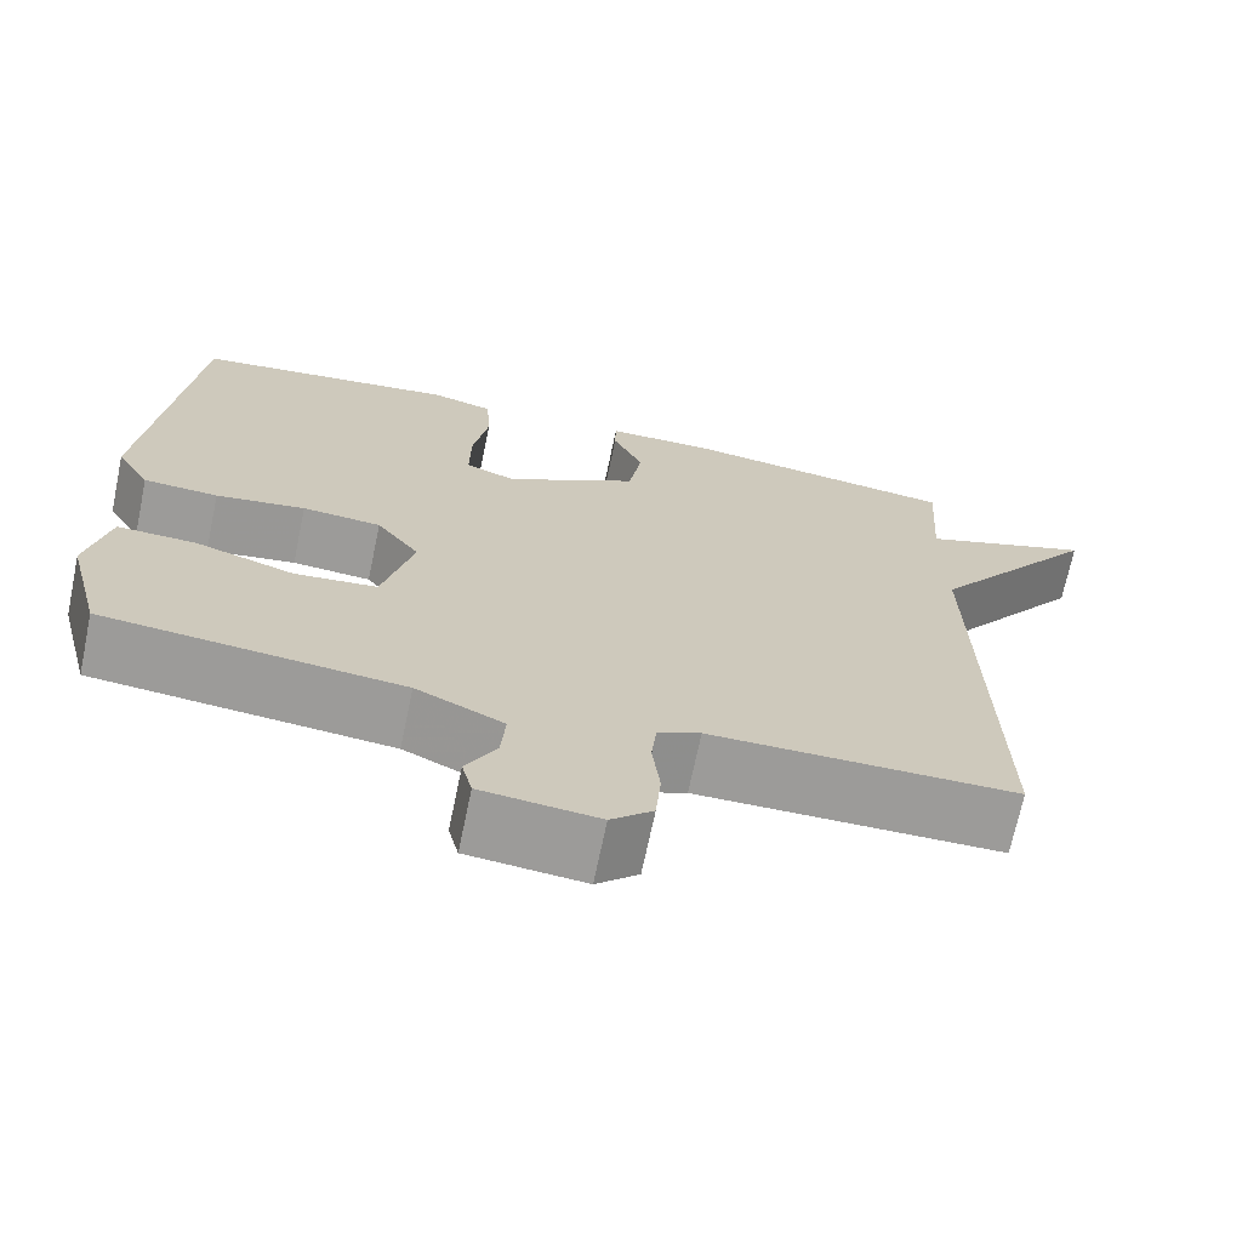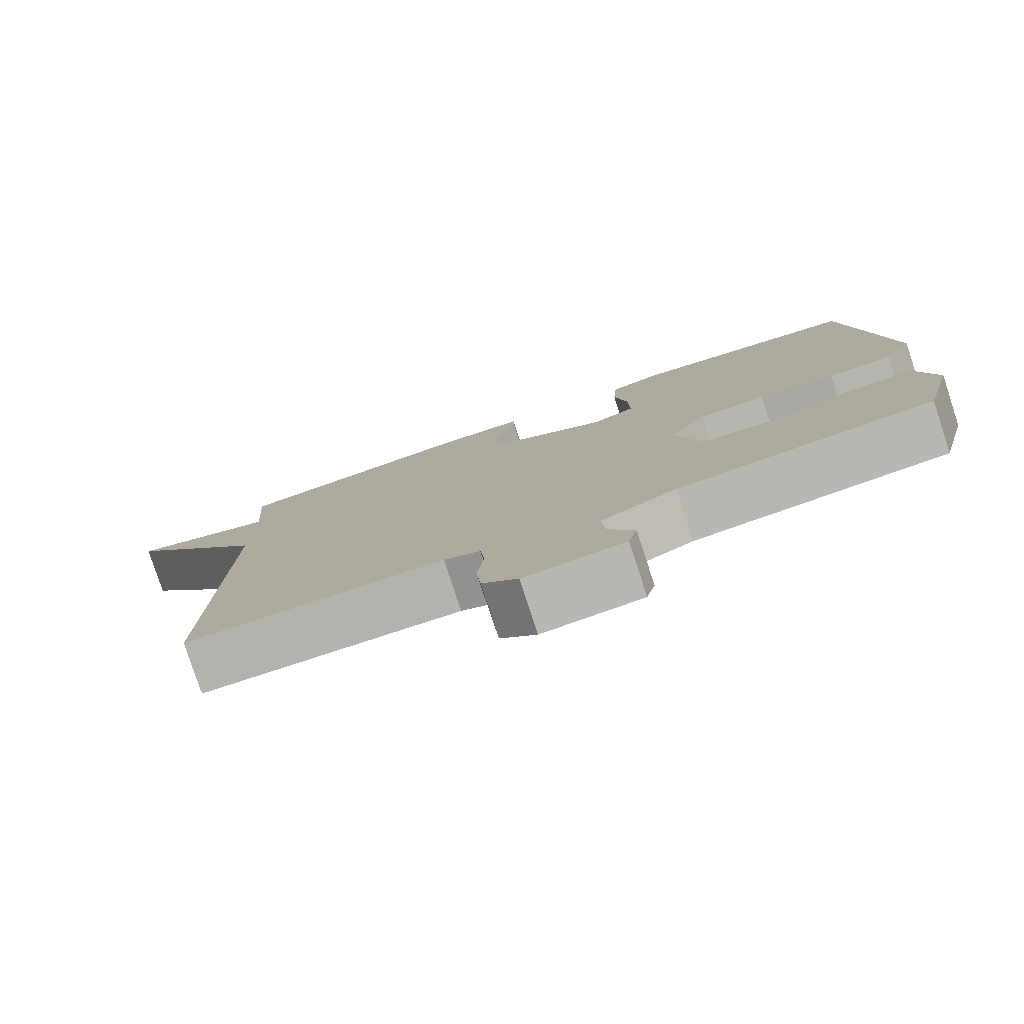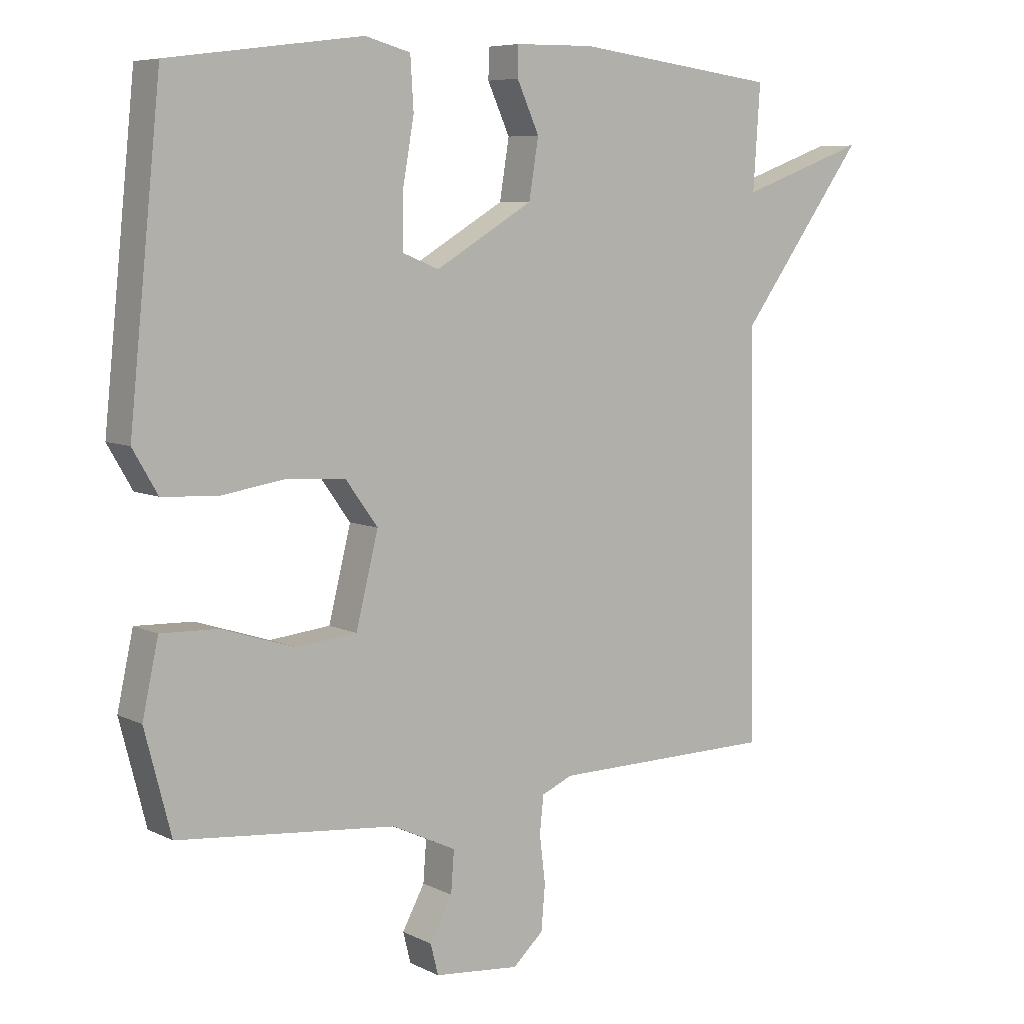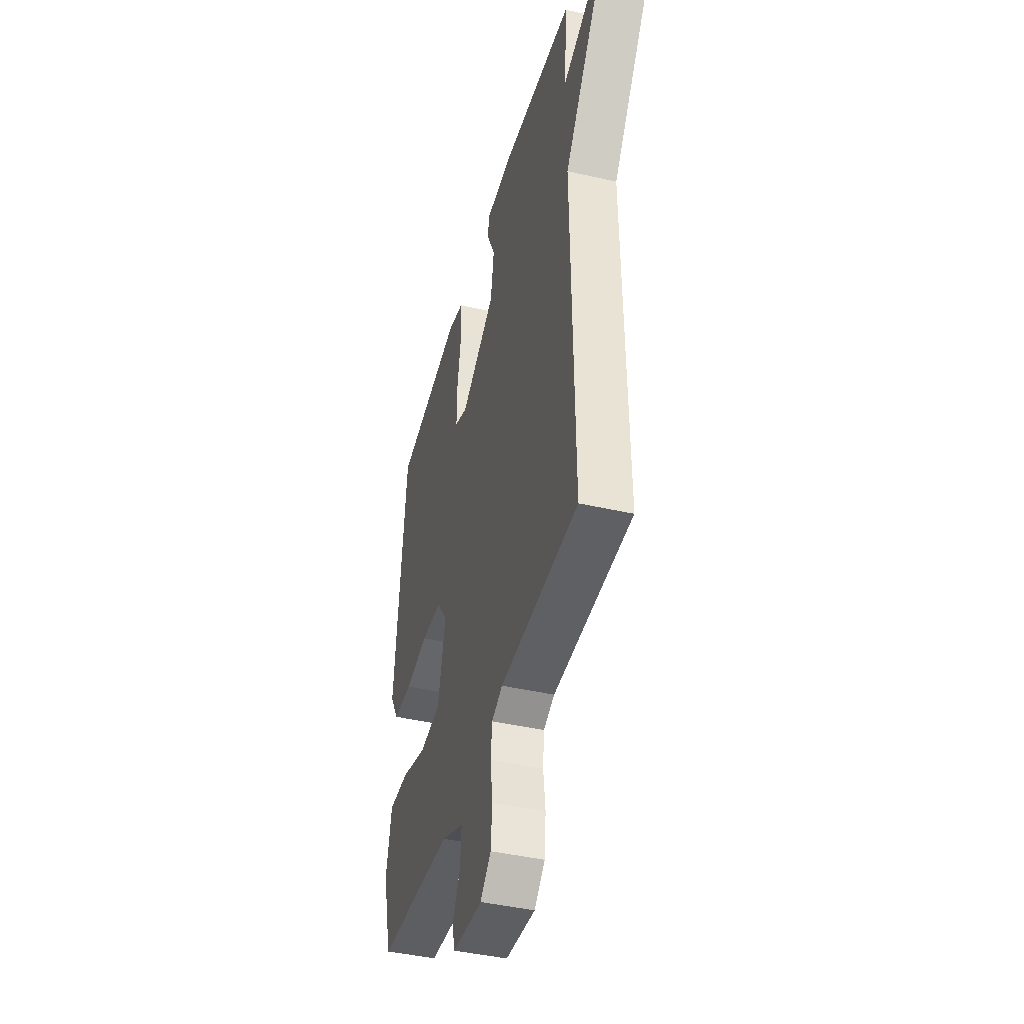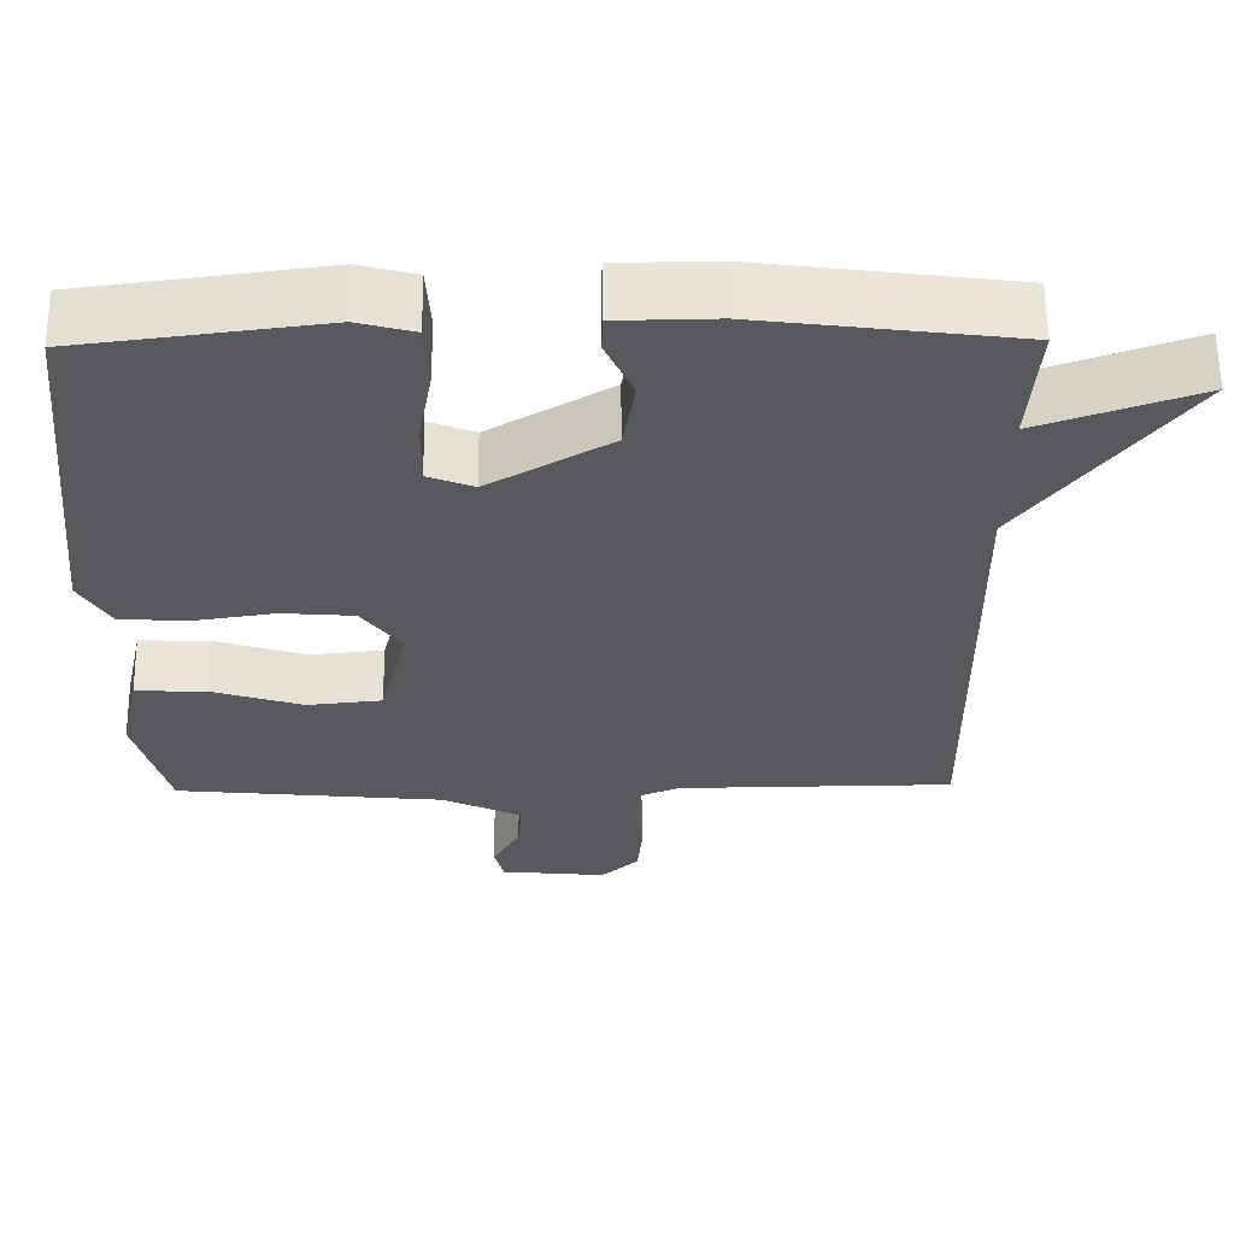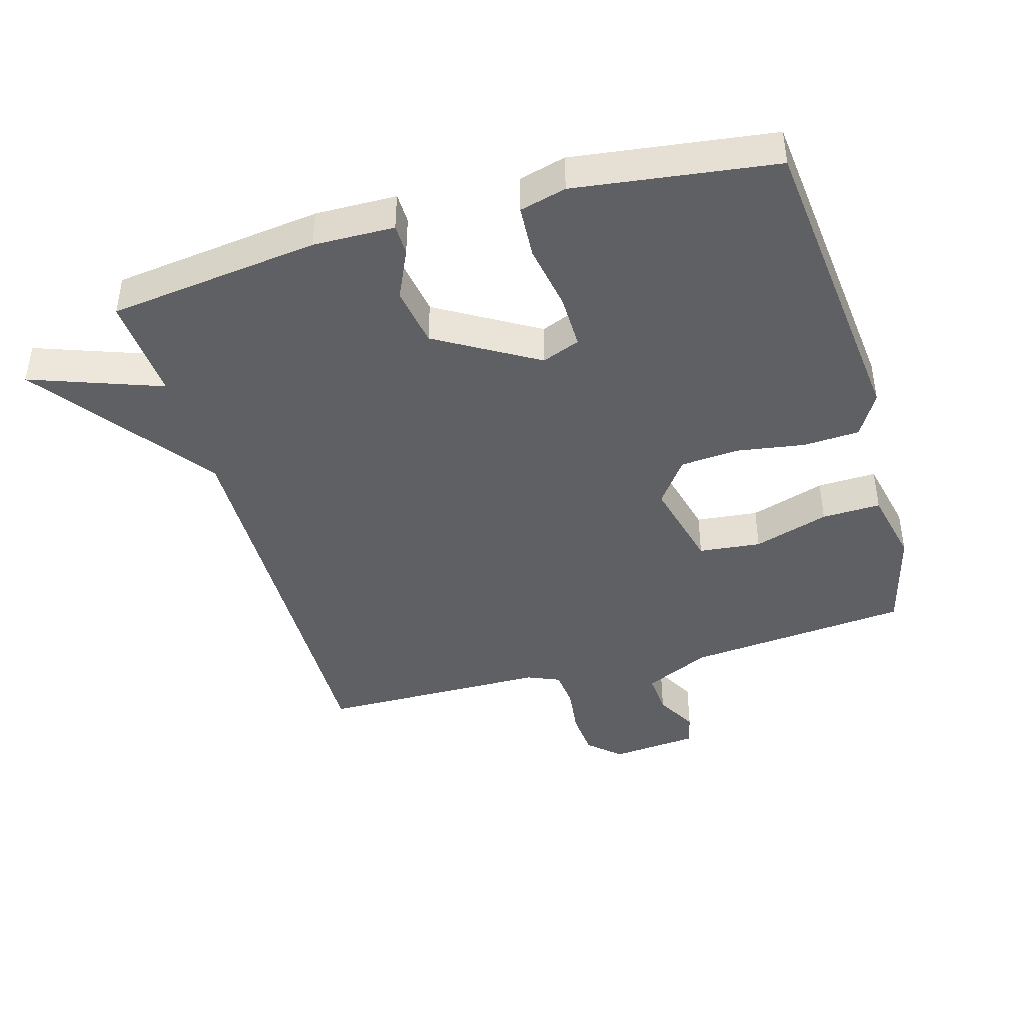
<metadata>
{"format":"obj","ext":"obj","renderer":"f3d","projection":"perspective","resolution":1024,"background":"white","views":[{"elev":-69.7,"azim":168.2,"up":"+Z"},{"elev":-79.8,"azim":18.2,"up":"+Z"},{"elev":7.1,"azim":144.0,"up":"+Z"},{"elev":-43.2,"azim":-105.2,"up":"+Z"},{"elev":60.5,"azim":179.5,"up":"+Z"},{"elev":-42.6,"azim":15.9,"up":"+Y"}]}
</metadata>
<code>
v 0.5 0.07 -0.5
v 0.158 0.07 -0.533
v 0.057 0.07 -0.581
v 0.062 0.07 -0.646
v 0.097 0.07 -0.711
v 0.085 0.07 -0.759
v -0.049 0.07 -0.772
v -0.097 0.07 -0.728
v -0.103 0.07 -0.658
v -0.094 0.07 -0.583
v -0.1 0.07 -0.525
v -0.149 0.07 -0.504
v -0.5 0.07 -0.5
v -0.489 0.07 0.138
v -0.689 0.07 0.41
v -0.489 0.07 0.338
v -0.5 0.07 0.5
v -0.179 0.07 0.541
v -0.055 0.07 0.539
v -0.054 0.07 0.492
v -0.089 0.07 0.415
v -0.074 0.07 0.323
v 0.08 0.07 0.232
v 0.138 0.07 0.255
v 0.137 0.07 0.338
v 0.119 0.07 0.44
v 0.124 0.07 0.521
v 0.195 0.07 0.54
v 0.5 0.07 0.5
v 0.55 0.07 0.017
v 0.511 0.07 -0.05
v 0.425 0.07 -0.055
v 0.322 0.07 -0.039
v 0.231 0.07 -0.046
v 0.181 0.07 -0.115
v 0.216 0.07 -0.256
v 0.311 0.07 -0.266
v 0.426 0.07 -0.229
v 0.516 0.07 -0.226
v 0.541 0.07 -0.341
v 0.5 0 -0.5
v 0.158 0 -0.533
v 0.057 0 -0.581
v 0.062 0 -0.646
v 0.097 0 -0.711
v 0.085 0 -0.759
v -0.049 0 -0.772
v -0.097 0 -0.728
v -0.103 0 -0.658
v -0.094 0 -0.583
v -0.1 0 -0.525
v -0.149 0 -0.504
v -0.5 0 -0.5
v -0.489 0 0.138
v -0.689 0 0.41
v -0.489 0 0.338
v -0.5 0 0.5
v -0.179 0 0.541
v -0.055 0 0.539
v -0.054 0 0.492
v -0.089 0 0.415
v -0.074 0 0.323
v 0.08 0 0.232
v 0.138 0 0.255
v 0.137 0 0.338
v 0.119 0 0.44
v 0.124 0 0.521
v 0.195 0 0.54
v 0.5 0 0.5
v 0.55 0 0.017
v 0.511 0 -0.05
v 0.425 0 -0.055
v 0.322 0 -0.039
v 0.231 0 -0.046
v 0.181 0 -0.115
v 0.216 0 -0.256
v 0.311 0 -0.266
v 0.426 0 -0.229
v 0.516 0 -0.226
v 0.541 0 -0.341
f 40 1 2
f 39 40 2
f 38 39 2
f 37 38 2
f 36 37 2 3
f 35 36 3
f 31 32 33
f 30 31 33
f 29 30 33
f 28 29 33
f 27 28 33
f 26 27 33
f 25 26 33
f 24 25 33 34
f 23 24 34 35
f 19 20 21
f 18 19 21
f 17 18 21
f 16 17 21
f 16 21 22
f 14 15 16
f 23 35 3
f 22 23 3
f 16 22 3
f 14 16 3
f 8 9 10
f 7 8 10
f 6 7 10
f 5 6 10
f 4 5 10
f 4 10 11
f 3 4 11
f 14 3 11 12
f 12 13 14
f 42 41 80
f 42 80 79
f 42 79 78
f 42 78 77
f 43 42 77 76
f 43 76 75
f 73 72 71
f 73 71 70
f 73 70 69
f 73 69 68
f 73 68 67
f 73 67 66
f 73 66 65
f 74 73 65 64
f 75 74 64 63
f 61 60 59
f 61 59 58
f 61 58 57
f 61 57 56
f 62 61 56
f 56 55 54
f 43 75 63
f 43 63 62
f 43 62 56
f 43 56 54
f 50 49 48
f 50 48 47
f 50 47 46
f 50 46 45
f 50 45 44
f 51 50 44
f 51 44 43
f 52 51 43 54
f 54 53 52
f 1 41 42 2
f 2 42 43 3
f 3 43 44 4
f 4 44 45 5
f 5 45 46 6
f 6 46 47 7
f 7 47 48 8
f 8 48 49 9
f 9 49 50 10
f 10 50 51 11
f 11 51 52 12
f 12 52 53 13
f 13 53 54 14
f 14 54 55 15
f 15 55 56 16
f 16 56 57 17
f 17 57 58 18
f 18 58 59 19
f 19 59 60 20
f 20 60 61 21
f 21 61 62 22
f 22 62 63 23
f 23 63 64 24
f 24 64 65 25
f 25 65 66 26
f 26 66 67 27
f 27 67 68 28
f 28 68 69 29
f 29 69 70 30
f 30 70 71 31
f 31 71 72 32
f 32 72 73 33
f 33 73 74 34
f 34 74 75 35
f 35 75 76 36
f 36 76 77 37
f 37 77 78 38
f 38 78 79 39
f 39 79 80 40
f 40 80 41 1

</code>
